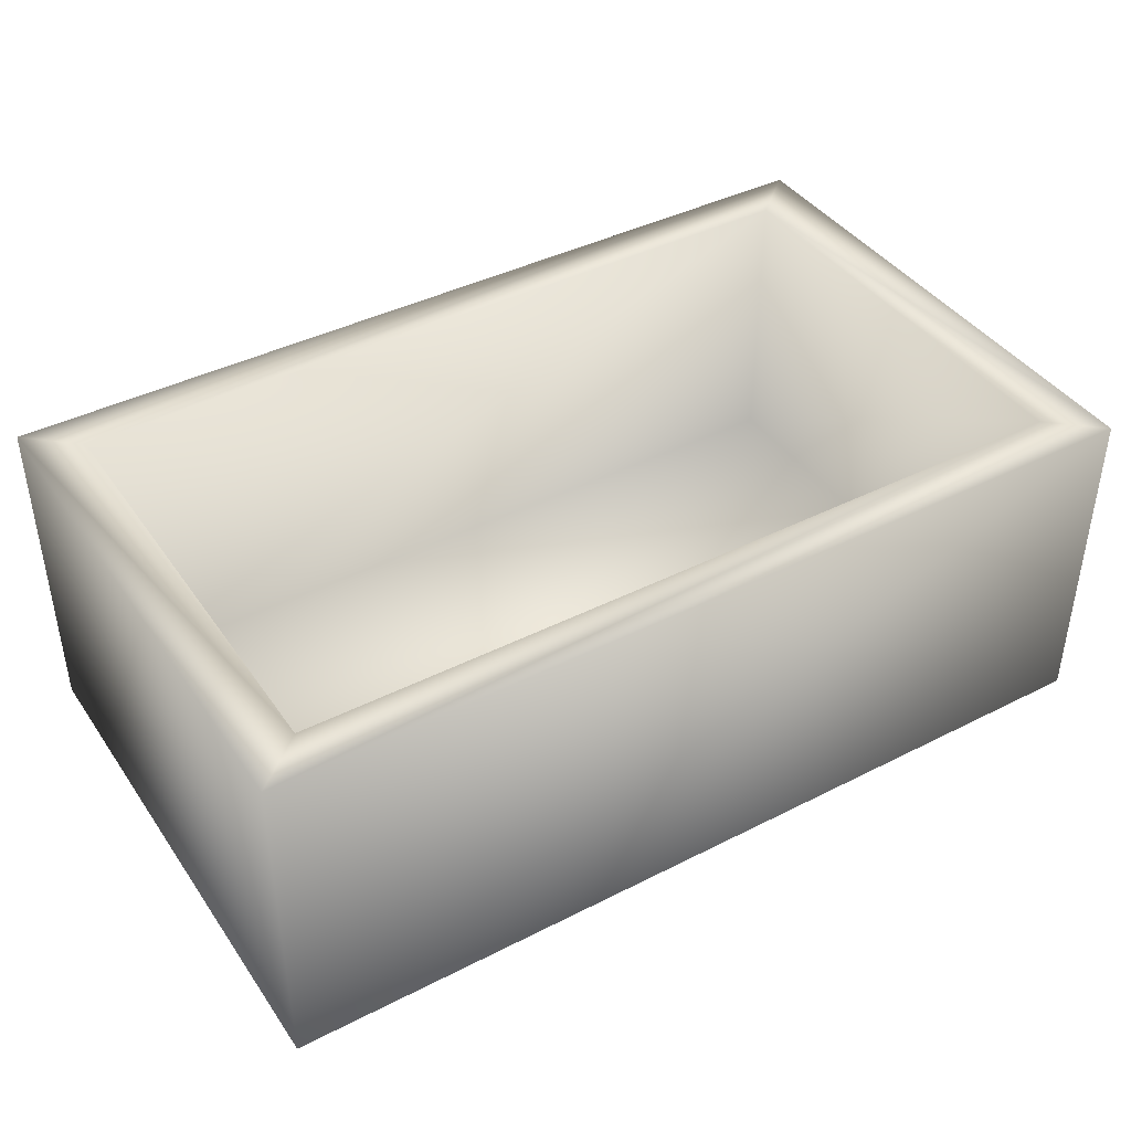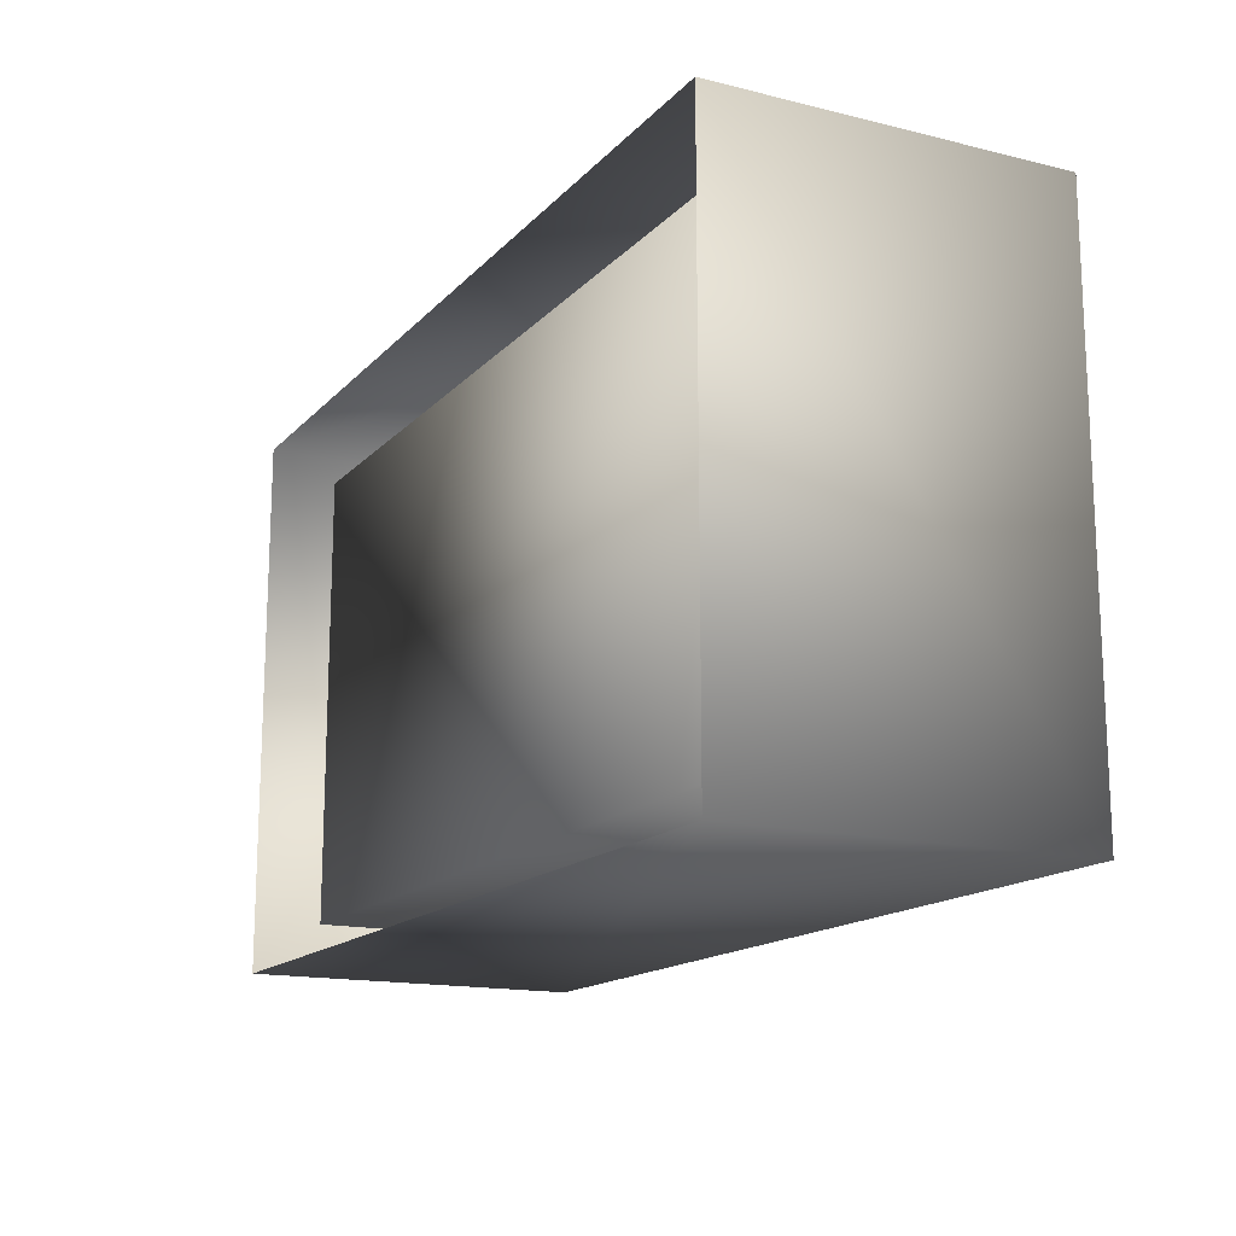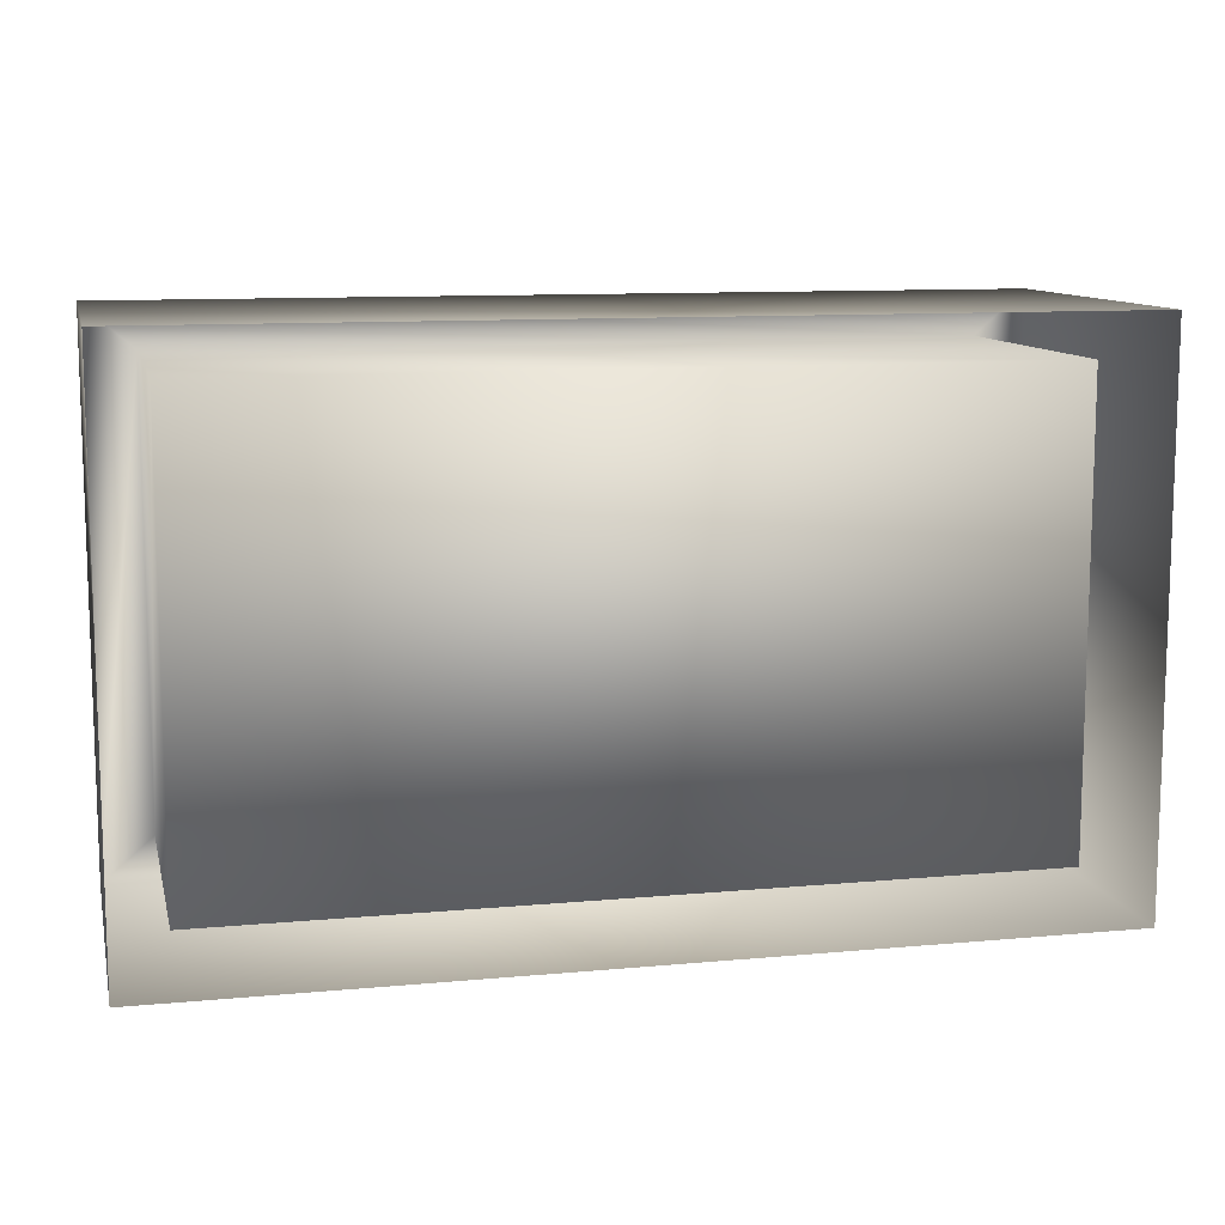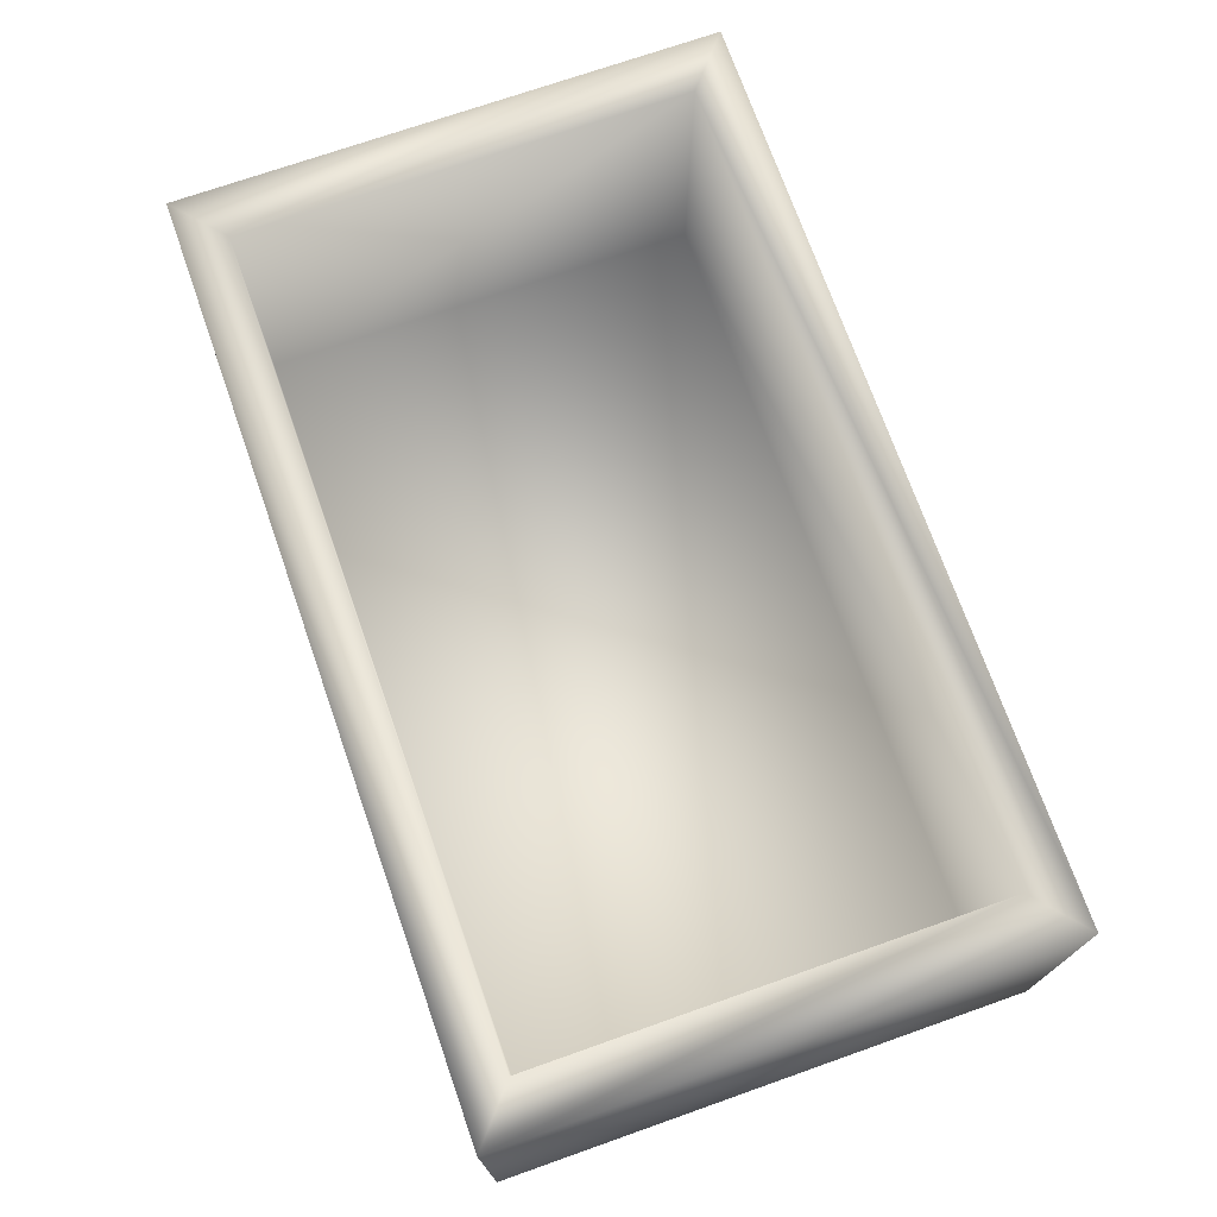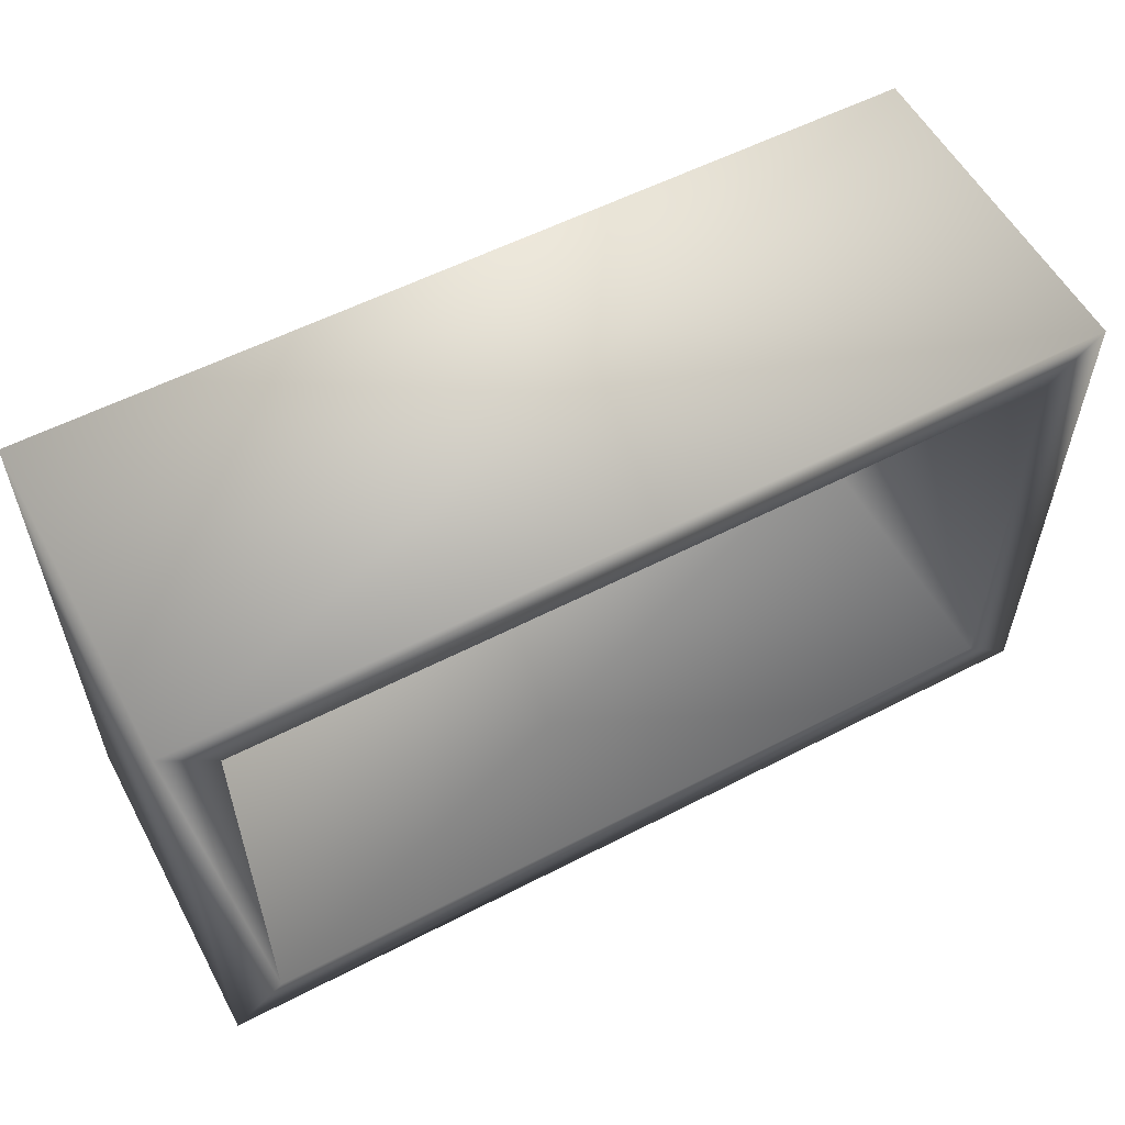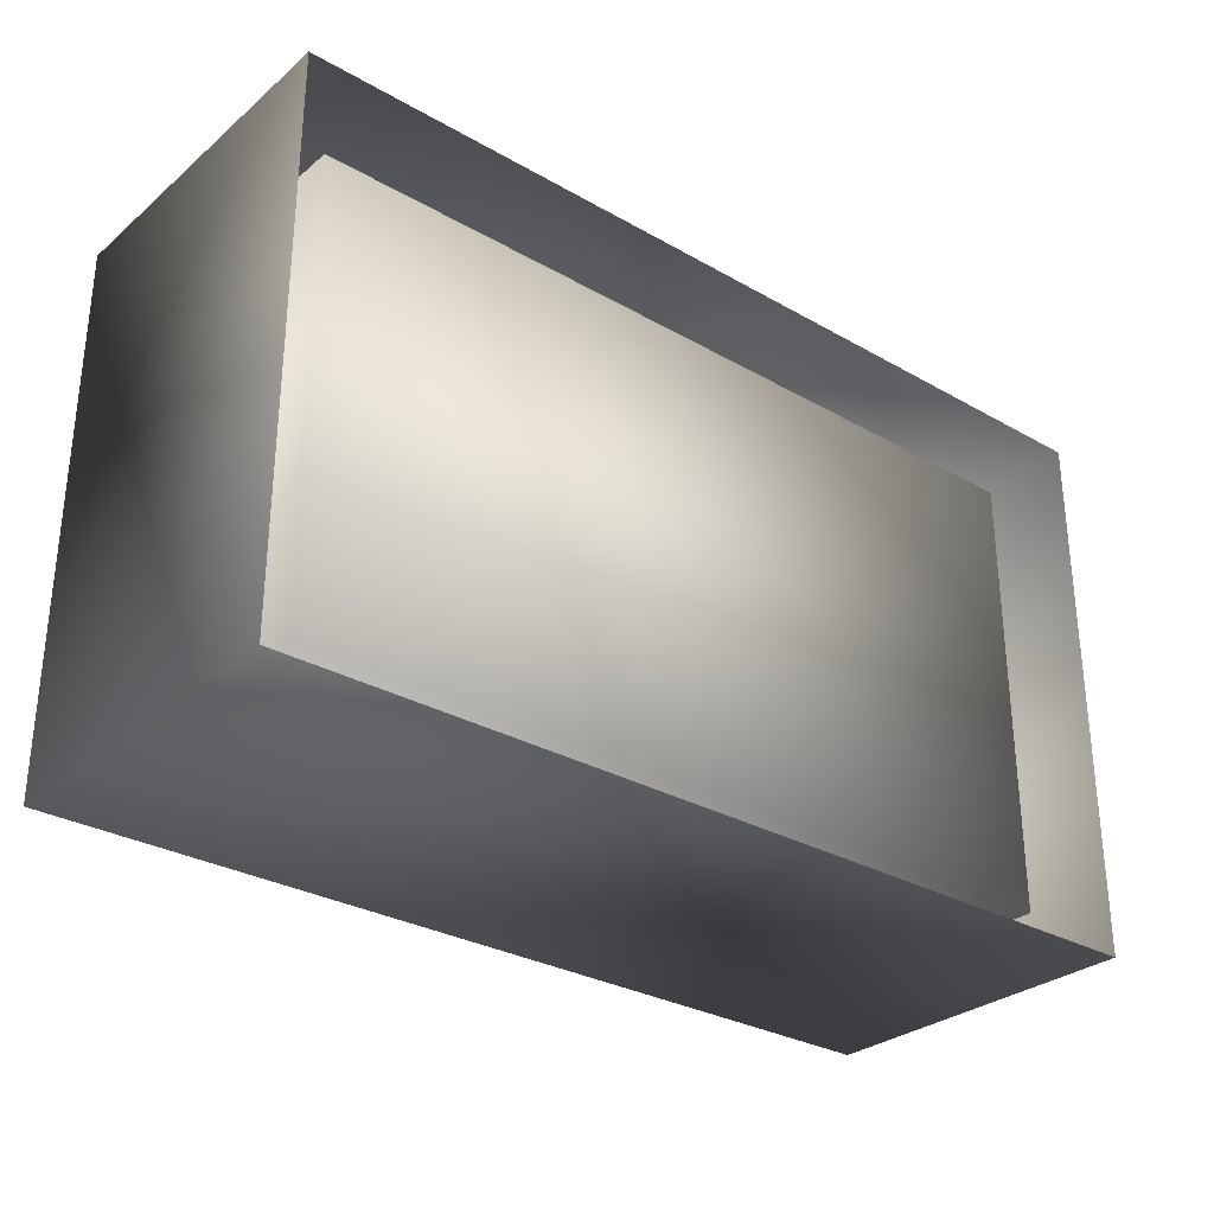
<metadata>
{"format":"obj","ext":"obj","renderer":"f3d","projection":"perspective","resolution":1024,"background":"white","views":[{"elev":41.2,"azim":-31.7,"up":"+Y"},{"elev":-15.5,"azim":62.8,"up":"+Z"},{"elev":10.7,"azim":-13.0,"up":"+Z"},{"elev":72.4,"azim":70.6,"up":"+Y"},{"elev":56.5,"azim":151.7,"up":"+Z"},{"elev":-29.9,"azim":-39.8,"up":"+Z"}]}
</metadata>
<code>
g febg_lostcity_001_woodbox_02
v 0.5297 0.06502 -0.2994
v -0.5297 0.06502 0.2994
v -0.5297 0.06502 -0.2994
v 0.5297 0.06502 0.2994
v -0.5297 0.4489 0.2994
v 0.5297 0.4489 0.2994
v 0.5297 0.06502 -0.2994
v 0.5297 0.4489 -0.2994
v -0.598 0.4489 0.3588
v -0.598 -0.0005155 0.3588
v -0.598 -0.0005153 -0.3588
v -0.598 0.4489 -0.3588
v -0.5297 0.4489 0.2994
v 0.598 -0.0005153 -0.3588
v -0.5297 0.4489 -0.2994
v 0.598 0.4489 -0.3588
v 0.5297 0.4489 -0.2994
v 0.598 0.4489 -0.3588
v 0.598 -0.0005153 -0.3588
v 0.598 -0.0005155 0.3588
v 0.598 0.4489 0.3588
v 0.5297 0.4489 -0.2994
v -0.598 -0.0005155 0.3588
v 0.5297 0.4489 0.2994
v -0.598 0.4489 0.3588
v -0.5297 0.4489 0.2994
v -0.5297 0.06502 -0.2994
v 0.5297 0.4489 -0.2994
v 0.5297 0.06502 -0.2994
v -0.5297 0.4489 -0.2994
v -0.5297 0.06502 0.2994
v -0.5297 0.4489 0.2994
g febg_lostcity_001_woodbox_02_0
f 3 2 1
f 2 4 1
f 2 5 4
f 5 6 4
f 4 6 7
f 6 8 7
f 11 10 9
f 12 11 9
f 9 13 12
f 14 11 12
f 13 15 12
f 16 14 12
f 16 12 15
f 17 16 15
f 20 19 18
f 21 20 18
f 18 22 21
f 23 20 21
f 22 24 21
f 25 23 21
f 21 24 25
f 24 26 25
f 29 28 27
f 28 30 27
f 27 30 31
f 30 32 31

</code>
